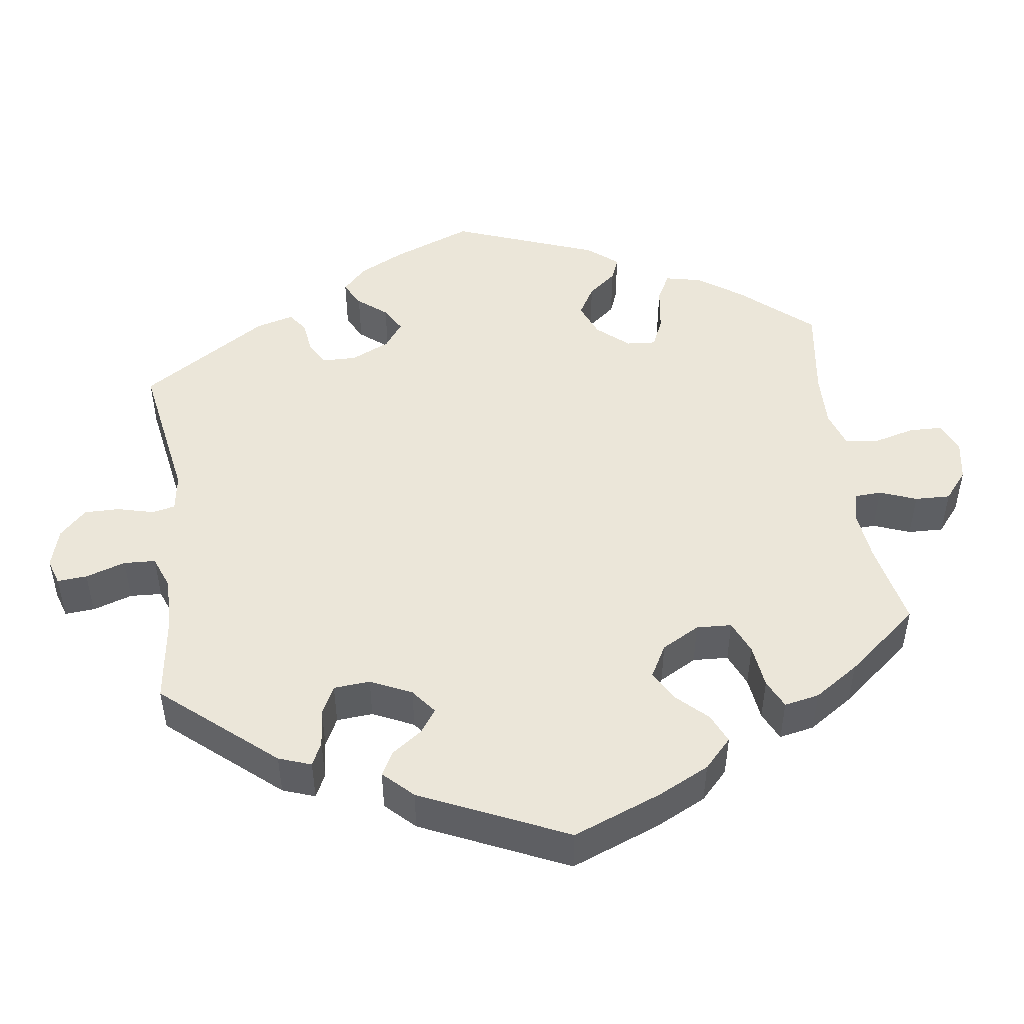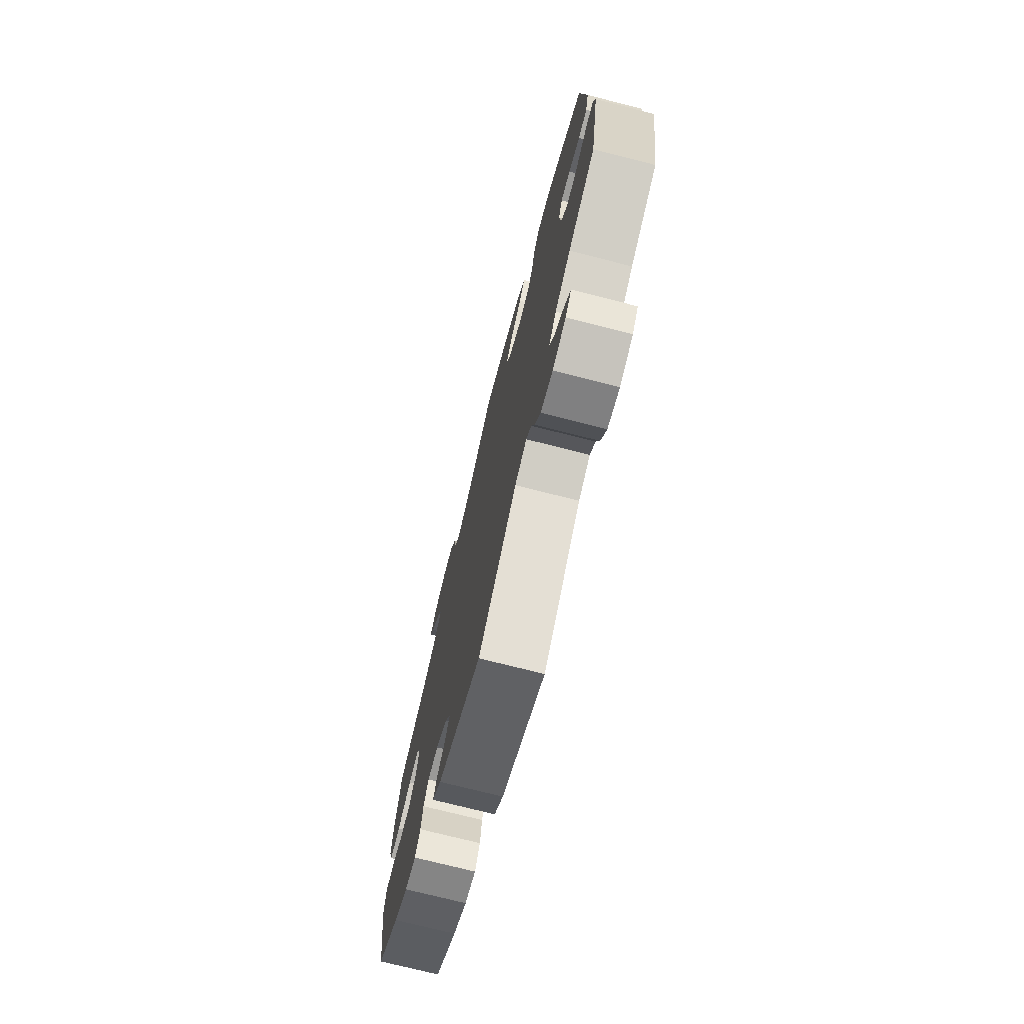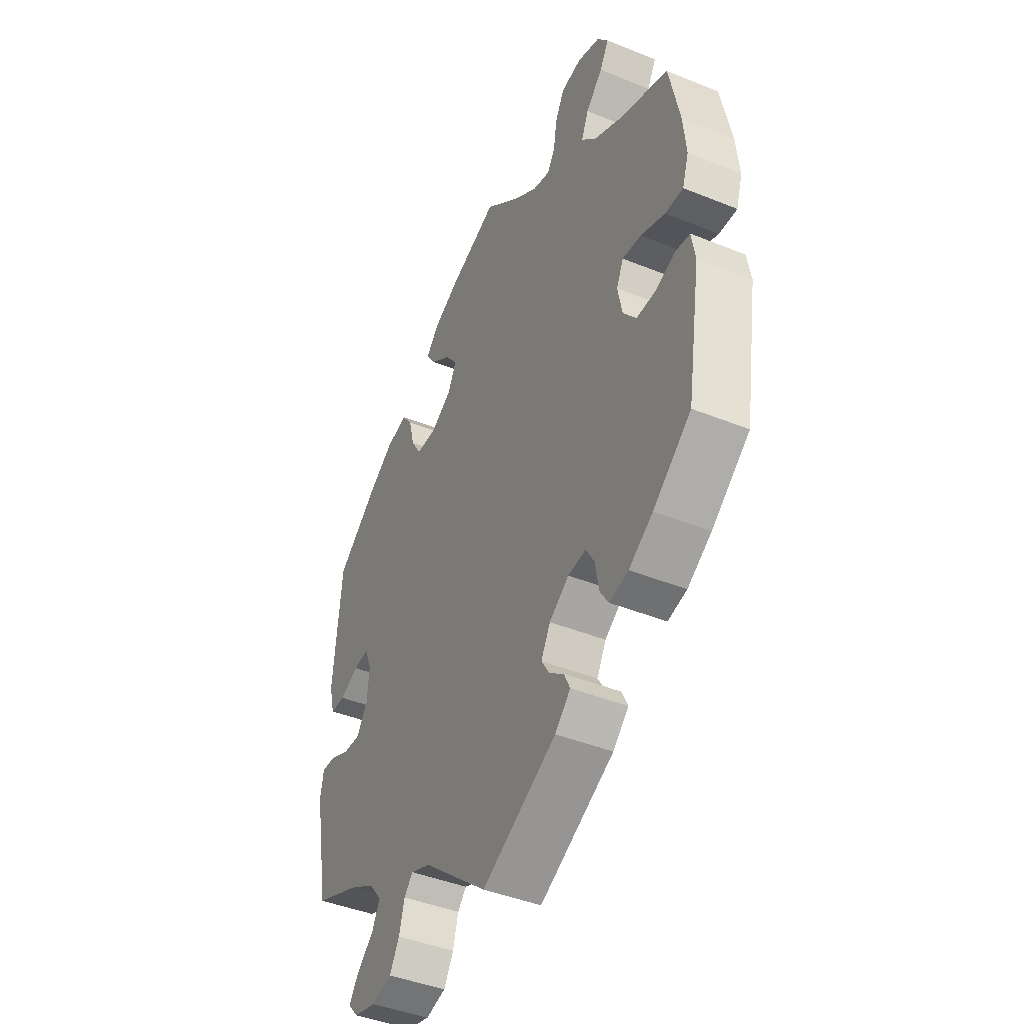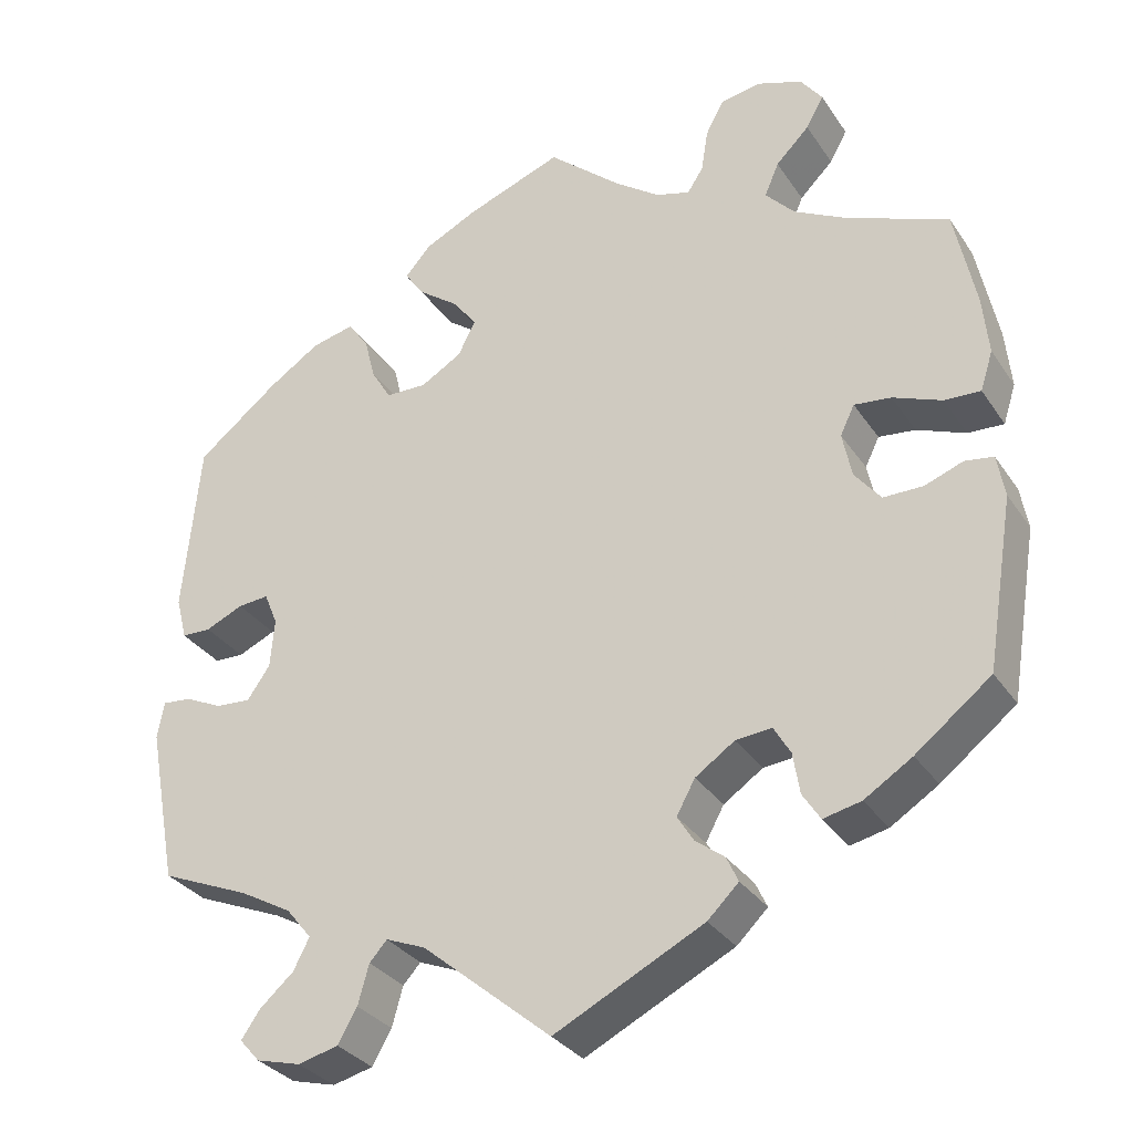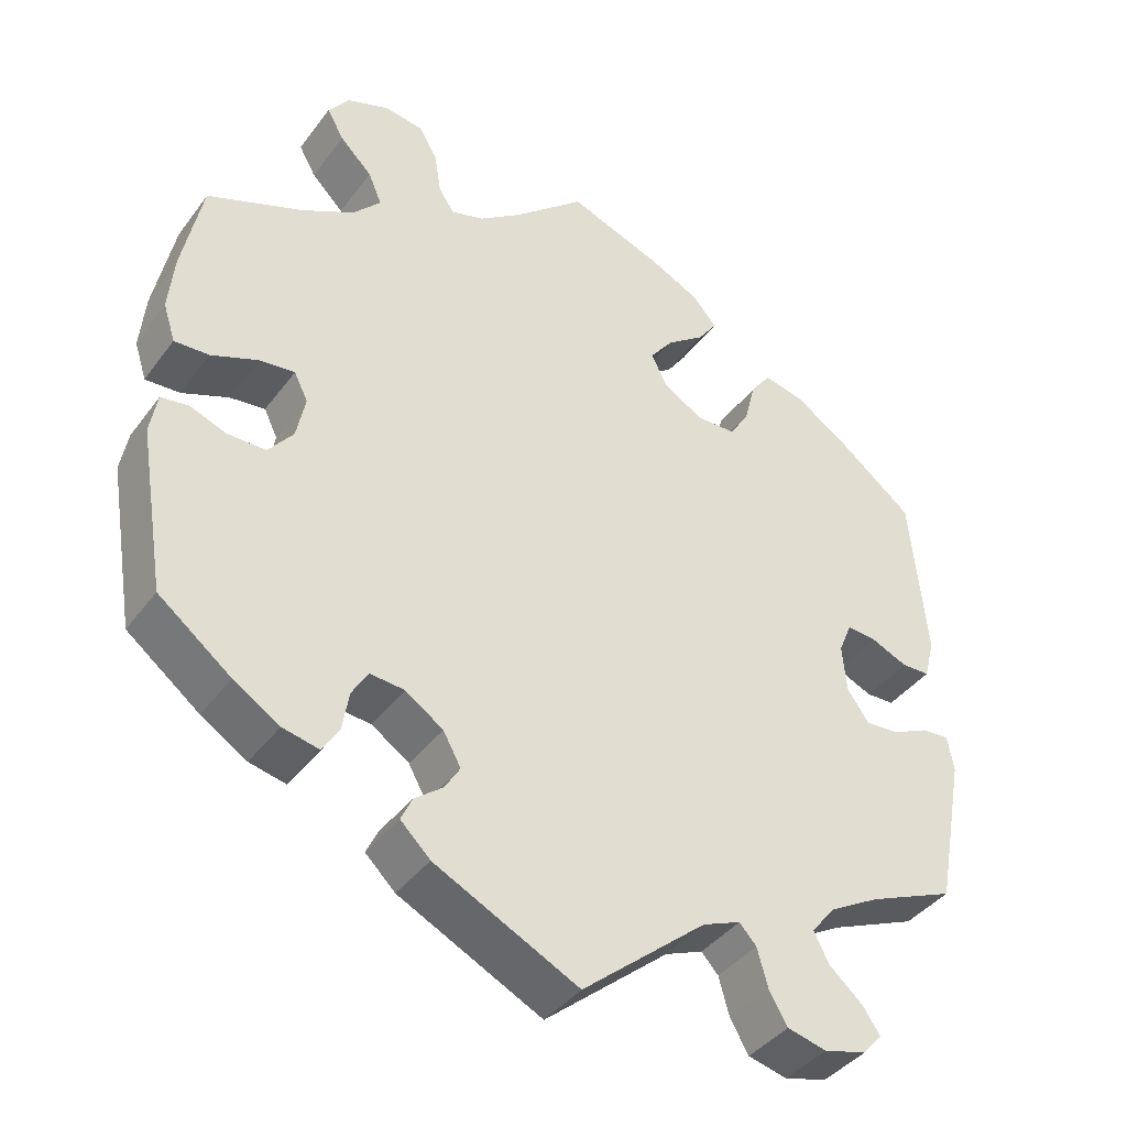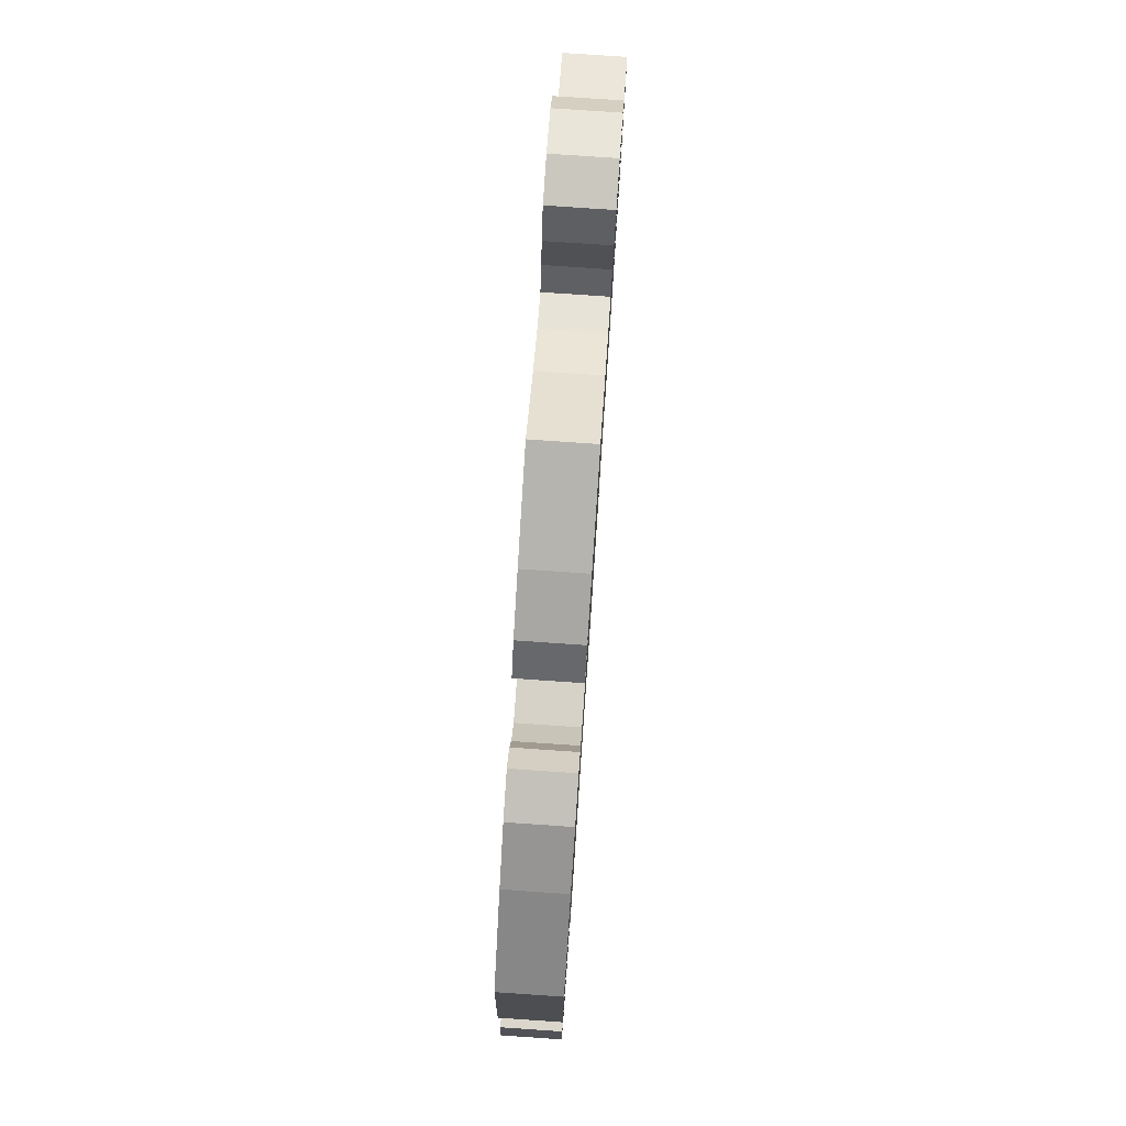
<metadata>
{"format":"obj","ext":"obj","renderer":"f3d","projection":"perspective","resolution":1024,"background":"white","views":[{"elev":47.6,"azim":-67.7,"up":"+Y"},{"elev":-74.2,"azim":-104.2,"up":"+Z"},{"elev":-43.1,"azim":64.3,"up":"+Z"},{"elev":-31.6,"azim":28.2,"up":"+Z"},{"elev":-40.0,"azim":147.1,"up":"+Z"},{"elev":78.8,"azim":-86.1,"up":"+Z"}]}
</metadata>
<code>
v 0.41 0.07 -0.359
v 0.353 0.07 -0.395
v 0.308 0.07 -0.405
v 0.287 0.07 -0.372
v 0.279 0.07 -0.323
v 0.259 0.07 -0.289
v 0.216 0.07 -0.293
v 0.169 0.07 -0.325
v 0.147 0.07 -0.365
v 0.166 0.07 -0.396
v 0.201 0.07 -0.423
v 0.215 0.07 -0.453
v 0.178 0.07 -0.489
v 0 0.07 -0.578
v -0.154 0.07 -0.449
v -0.201 0.07 -0.43
v -0.222 0.07 -0.453
v -0.235 0.07 -0.5
v -0.258 0.07 -0.54
v -0.306 0.07 -0.552
v -0.359 0.07 -0.538
v -0.383 0.07 -0.511
v -0.361 0.07 -0.479
v -0.32 0.07 -0.443
v -0.301 0.07 -0.406
v -0.331 0.07 -0.369
v -0.393 0.07 -0.334
v -0.5 0.07 -0.289
v -0.535 0.07 -0.101
v -0.527 0.07 -0.057
v -0.493 0.07 -0.06
v -0.448 0.07 -0.081
v -0.406 0.07 -0.084
v -0.379 0.07 -0.045
v -0.374 0.07 0.014
v -0.39 0.07 0.053
v -0.427 0.07 0.05
v -0.472 0.07 0.03
v -0.507 0.07 0.031
v -0.52 0.07 0.082
v -0.5 0.07 0.289
v -0.403 0.07 0.366
v -0.341 0.07 0.407
v -0.29 0.07 0.419
v -0.265 0.07 0.385
v -0.252 0.07 0.333
v -0.228 0.07 0.293
v -0.179 0.07 0.292
v -0.13 0.07 0.321
v -0.109 0.07 0.362
v -0.138 0.07 0.4
v -0.185 0.07 0.435
v -0.209 0.07 0.469
v -0.178 0.07 0.504
v -0.115 0.07 0.535
v 0 0.07 0.578
v 0.087 0.07 0.502
v 0.141 0.07 0.463
v 0.182 0.07 0.451
v 0.201 0.07 0.48
v 0.209 0.07 0.531
v 0.231 0.07 0.572
v 0.28 0.07 0.58
v 0.333 0.07 0.561
v 0.359 0.07 0.526
v 0.338 0.07 0.488
v 0.298 0.07 0.448
v 0.281 0.07 0.408
v 0.316 0.07 0.37
v 0.382 0.07 0.335
v 0.5 0.07 0.289
v 0.525 0.07 0.168
v 0.532 0.07 0.097
v 0.517 0.07 0.05
v 0.474 0.07 0.052
v 0.416 0.07 0.075
v 0.372 0.07 0.08
v 0.355 0.07 0.045
v 0.366 0.07 -0.009
v 0.397 0.07 -0.048
v 0.444 0.07 -0.048
v 0.49 0.07 -0.031
v 0.524 0.07 -0.036
v 0.533 0.07 -0.087
v 0.5 0.07 -0.289
v 0.41 0 -0.359
v 0.353 0 -0.395
v 0.308 0 -0.405
v 0.287 0 -0.372
v 0.279 0 -0.323
v 0.259 0 -0.289
v 0.216 0 -0.293
v 0.169 0 -0.325
v 0.147 0 -0.365
v 0.166 0 -0.396
v 0.201 0 -0.423
v 0.215 0 -0.453
v 0.178 0 -0.489
v 0 0 -0.578
v -0.154 0 -0.449
v -0.201 0 -0.43
v -0.222 0 -0.453
v -0.235 0 -0.5
v -0.258 0 -0.54
v -0.306 0 -0.552
v -0.359 0 -0.538
v -0.383 0 -0.511
v -0.361 0 -0.479
v -0.32 0 -0.443
v -0.301 0 -0.406
v -0.331 0 -0.369
v -0.393 0 -0.334
v -0.5 0 -0.289
v -0.535 0 -0.101
v -0.527 0 -0.057
v -0.493 0 -0.06
v -0.448 0 -0.081
v -0.406 0 -0.084
v -0.379 0 -0.045
v -0.374 0 0.014
v -0.39 0 0.053
v -0.427 0 0.05
v -0.472 0 0.03
v -0.507 0 0.031
v -0.52 0 0.082
v -0.5 0 0.289
v -0.403 0 0.366
v -0.341 0 0.407
v -0.29 0 0.419
v -0.265 0 0.385
v -0.252 0 0.333
v -0.228 0 0.293
v -0.179 0 0.292
v -0.13 0 0.321
v -0.109 0 0.362
v -0.138 0 0.4
v -0.185 0 0.435
v -0.209 0 0.469
v -0.178 0 0.504
v -0.115 0 0.535
v 0 0 0.578
v 0.087 0 0.502
v 0.141 0 0.463
v 0.182 0 0.451
v 0.201 0 0.48
v 0.209 0 0.531
v 0.231 0 0.572
v 0.28 0 0.58
v 0.333 0 0.561
v 0.359 0 0.526
v 0.338 0 0.488
v 0.298 0 0.448
v 0.281 0 0.408
v 0.316 0 0.37
v 0.382 0 0.335
v 0.5 0 0.289
v 0.525 0 0.168
v 0.532 0 0.097
v 0.517 0 0.05
v 0.474 0 0.052
v 0.416 0 0.075
v 0.372 0 0.08
v 0.355 0 0.045
v 0.366 0 -0.009
v 0.397 0 -0.048
v 0.444 0 -0.048
v 0.49 0 -0.031
v 0.524 0 -0.036
v 0.533 0 -0.087
v 0.5 0 -0.289
f 81 82 83 84
f 80 81 84 85
f 79 80 85 1
f 73 74 75 76
f 73 76 77
f 70 71 72 73
f 69 70 73 77
f 68 69 77 78
f 64 65 66 67
f 64 67 68
f 63 64 68
f 60 61 62 63
f 59 60 63 68
f 58 59 68 78
f 54 55 56 57
f 51 52 53 54
f 50 51 54 57
f 49 50 57 58
f 43 44 45 46
f 43 46 47
f 42 43 47
f 41 42 47
f 40 41 47 48
f 37 38 39 40
f 36 37 40 48
f 29 30 31 32
f 27 28 29 32
f 26 27 32 33
f 25 26 33 34
f 21 22 23 24
f 21 24 25
f 20 21 25
f 17 18 19 20
f 17 20 25
f 16 17 25 34
f 12 13 14 15
f 10 11 12 15
f 9 10 15 16
f 8 9 16 34
f 2 3 4 5
f 2 5 6
f 1 2 6
f 79 1 6
f 78 79 6 7
f 35 36 48 49
f 35 49 58 78
f 34 35 78
f 7 8 34 78
f 169 168 167 166
f 170 169 166 165
f 86 170 165 164
f 161 160 159 158
f 162 161 158
f 158 157 156 155
f 162 158 155 154
f 163 162 154 153
f 152 151 150 149
f 153 152 149
f 153 149 148
f 148 147 146 145
f 153 148 145 144
f 163 153 144 143
f 142 141 140 139
f 139 138 137 136
f 142 139 136 135
f 143 142 135 134
f 131 130 129 128
f 132 131 128
f 132 128 127
f 132 127 126
f 133 132 126 125
f 125 124 123 122
f 133 125 122 121
f 117 116 115 114
f 117 114 113 112
f 118 117 112 111
f 119 118 111 110
f 109 108 107 106
f 110 109 106
f 110 106 105
f 105 104 103 102
f 110 105 102
f 119 110 102 101
f 100 99 98 97
f 100 97 96 95
f 101 100 95 94
f 119 101 94 93
f 90 89 88 87
f 91 90 87
f 91 87 86
f 91 86 164
f 92 91 164 163
f 134 133 121 120
f 163 143 134 120
f 163 120 119
f 163 119 93 92
f 1 86 87 2
f 2 87 88 3
f 3 88 89 4
f 4 89 90 5
f 5 90 91 6
f 6 91 92 7
f 7 92 93 8
f 8 93 94 9
f 9 94 95 10
f 10 95 96 11
f 11 96 97 12
f 12 97 98 13
f 13 98 99 14
f 14 99 100 15
f 15 100 101 16
f 16 101 102 17
f 17 102 103 18
f 18 103 104 19
f 19 104 105 20
f 20 105 106 21
f 21 106 107 22
f 22 107 108 23
f 23 108 109 24
f 24 109 110 25
f 25 110 111 26
f 26 111 112 27
f 27 112 113 28
f 28 113 114 29
f 29 114 115 30
f 30 115 116 31
f 31 116 117 32
f 32 117 118 33
f 33 118 119 34
f 34 119 120 35
f 35 120 121 36
f 36 121 122 37
f 37 122 123 38
f 38 123 124 39
f 39 124 125 40
f 40 125 126 41
f 41 126 127 42
f 42 127 128 43
f 43 128 129 44
f 44 129 130 45
f 45 130 131 46
f 46 131 132 47
f 47 132 133 48
f 48 133 134 49
f 49 134 135 50
f 50 135 136 51
f 51 136 137 52
f 52 137 138 53
f 53 138 139 54
f 54 139 140 55
f 55 140 141 56
f 56 141 142 57
f 57 142 143 58
f 58 143 144 59
f 59 144 145 60
f 60 145 146 61
f 61 146 147 62
f 62 147 148 63
f 63 148 149 64
f 64 149 150 65
f 65 150 151 66
f 66 151 152 67
f 67 152 153 68
f 68 153 154 69
f 69 154 155 70
f 70 155 156 71
f 71 156 157 72
f 72 157 158 73
f 73 158 159 74
f 74 159 160 75
f 75 160 161 76
f 76 161 162 77
f 77 162 163 78
f 78 163 164 79
f 79 164 165 80
f 80 165 166 81
f 81 166 167 82
f 82 167 168 83
f 83 168 169 84
f 84 169 170 85
f 85 170 86 1

</code>
